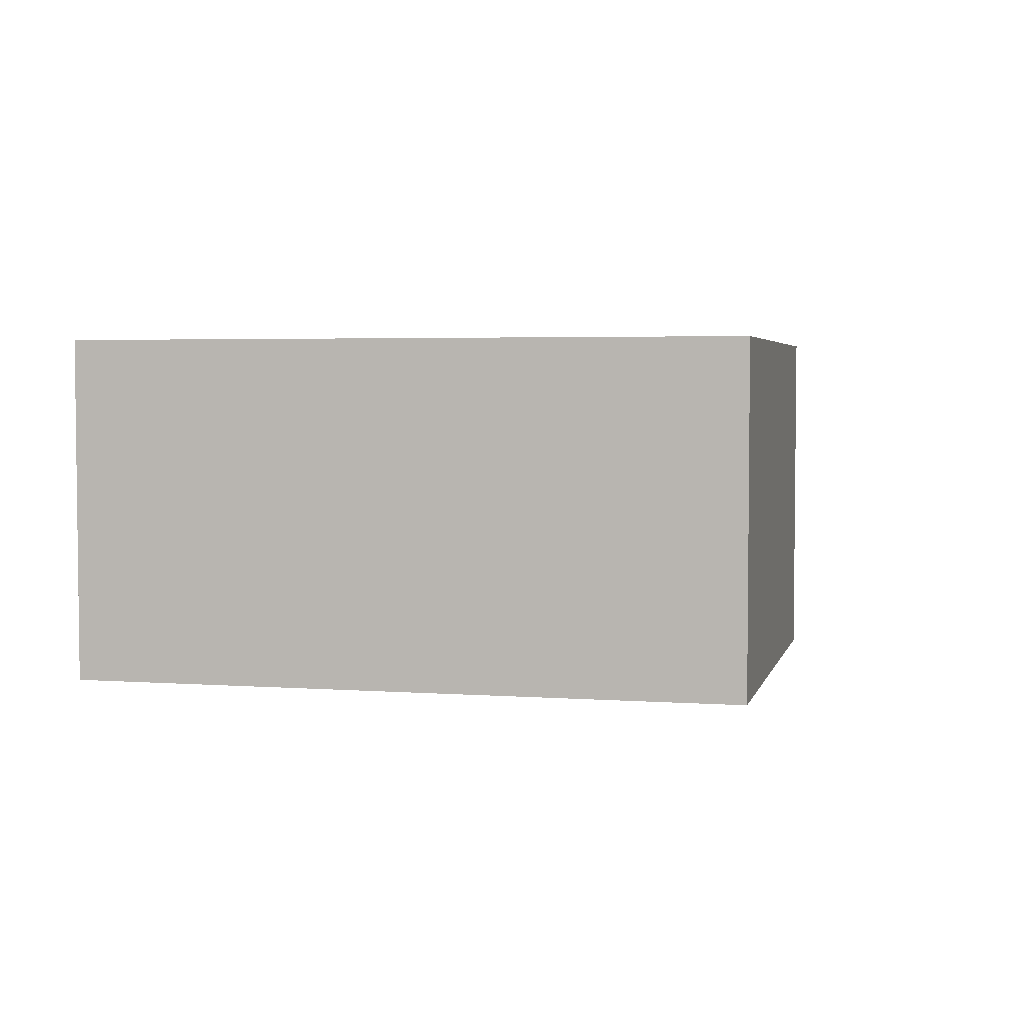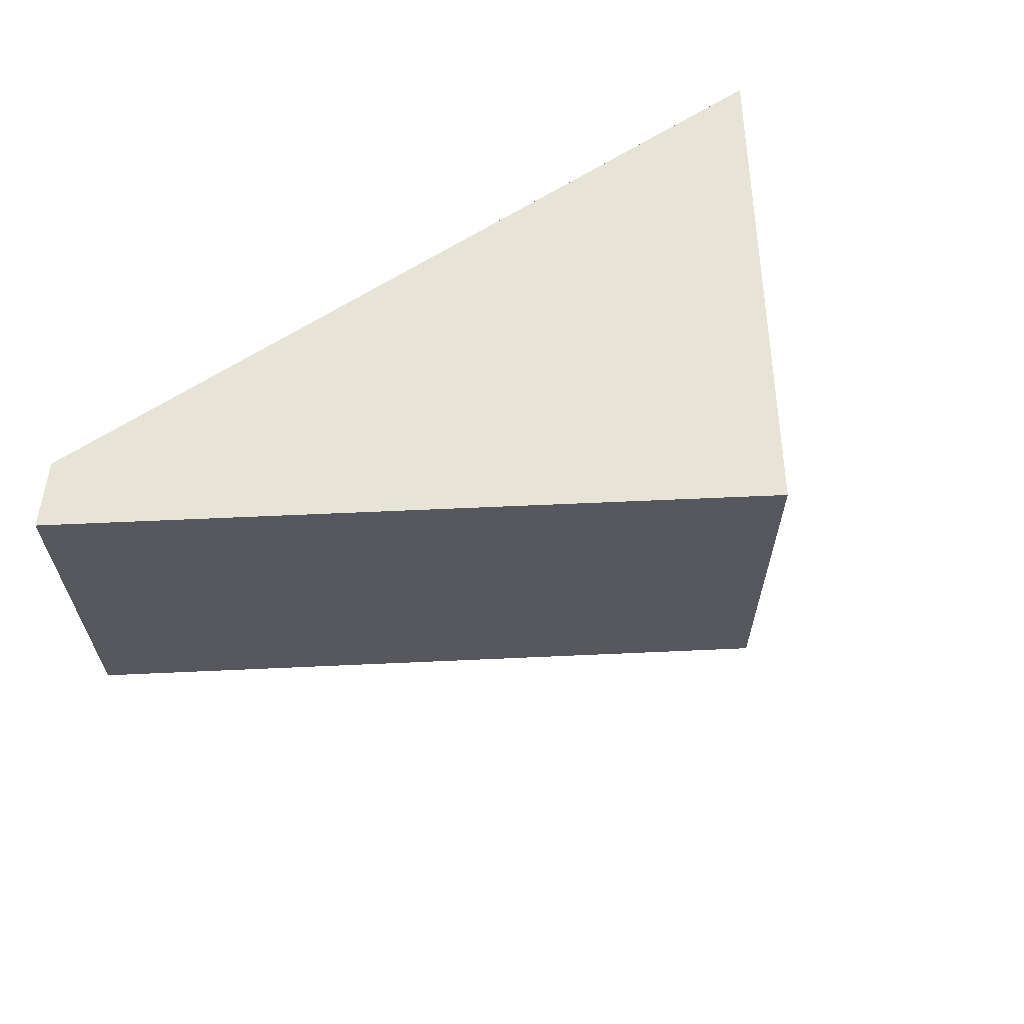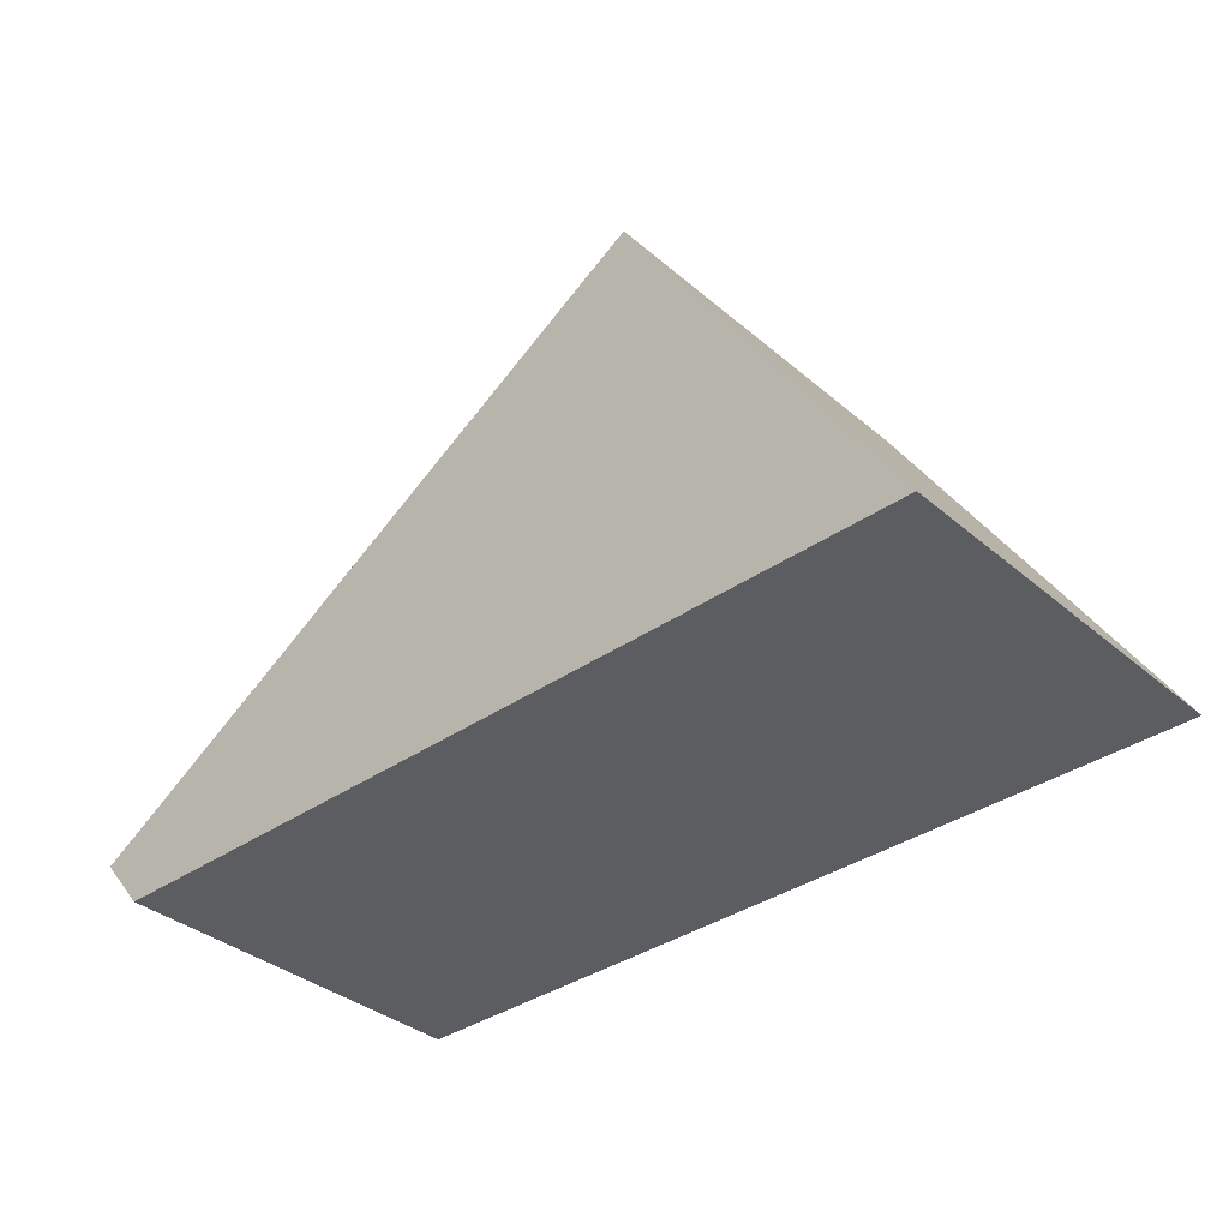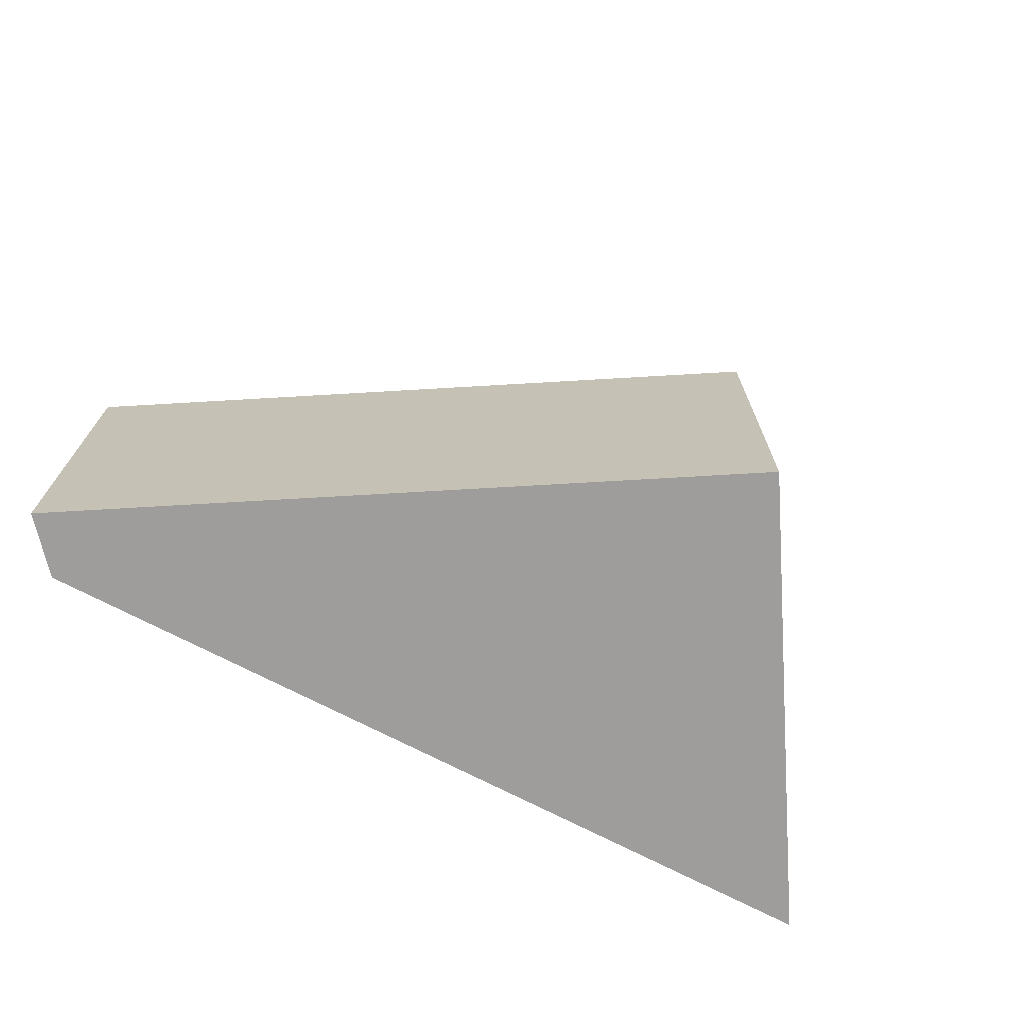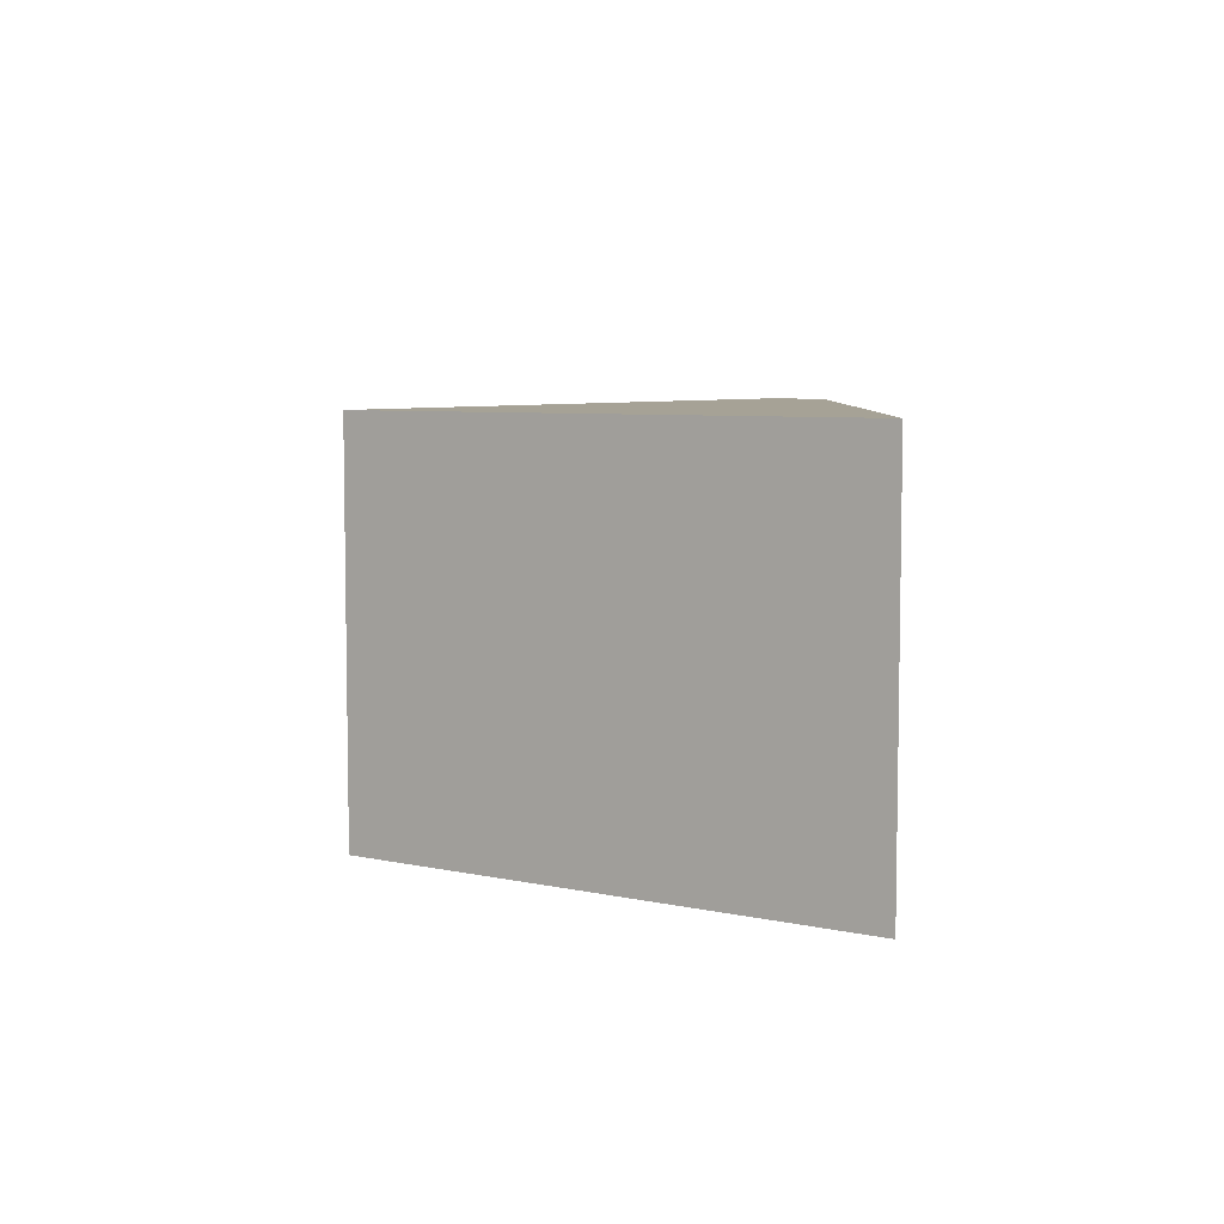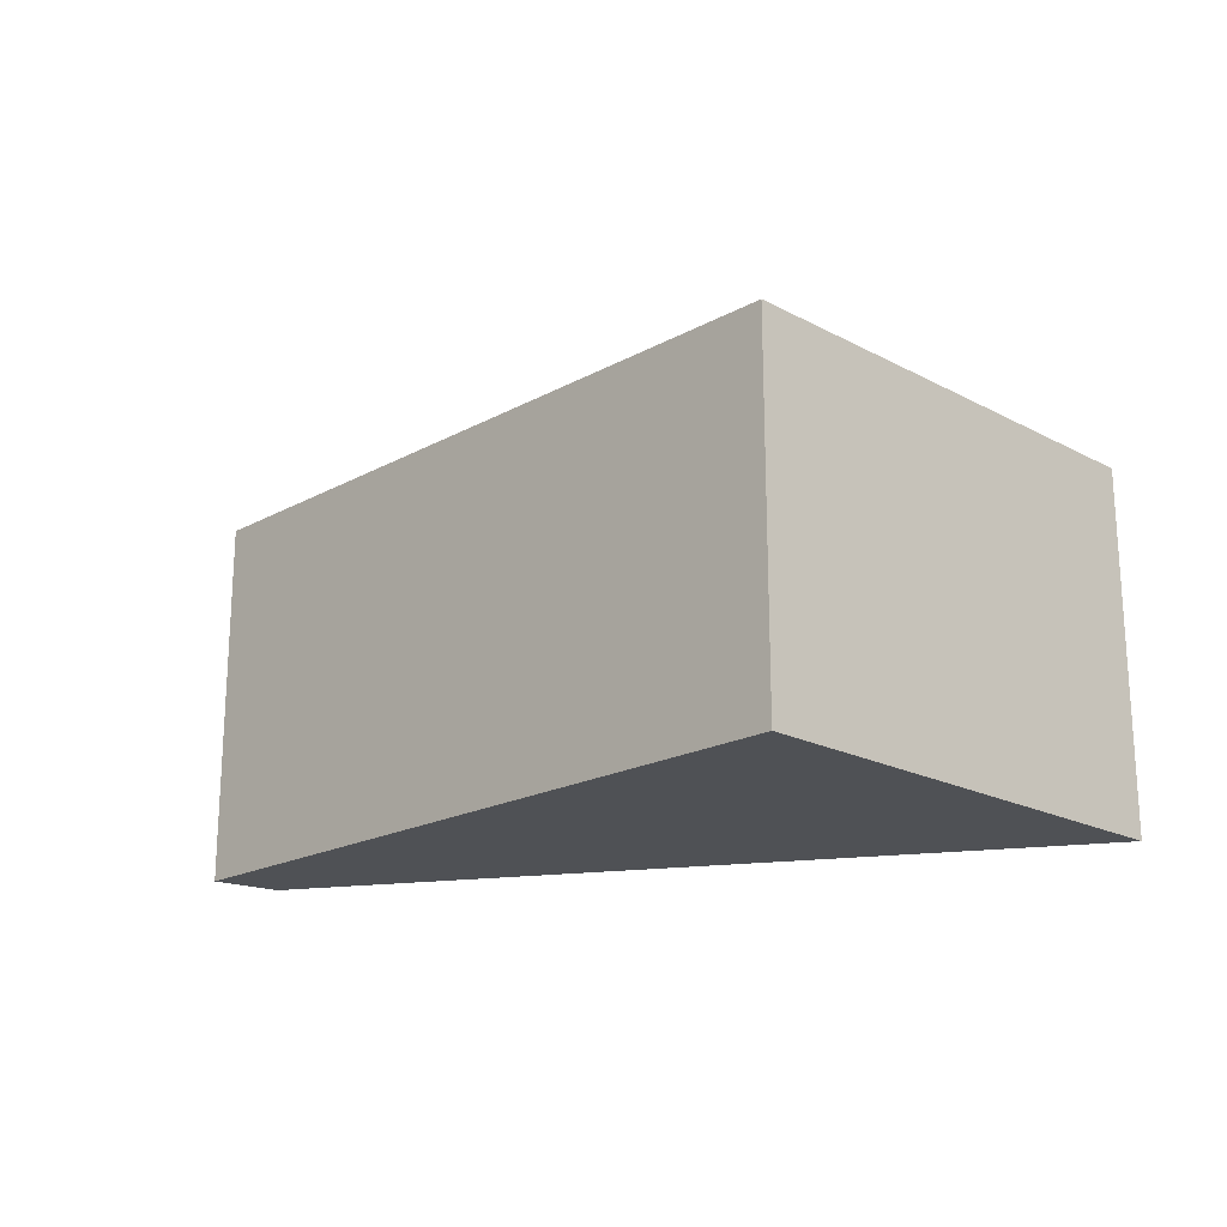
<metadata>
{"format":"obj","ext":"obj","renderer":"f3d","projection":"perspective","resolution":1024,"background":"white","views":[{"elev":3.8,"azim":-18.0,"up":"+Y"},{"elev":62.2,"azim":-33.8,"up":"+Y"},{"elev":-36.1,"azim":42.3,"up":"+Z"},{"elev":-70.6,"azim":-27.8,"up":"+Y"},{"elev":6.3,"azim":91.6,"up":"+Y"},{"elev":-19.6,"azim":14.0,"up":"+Y"}]}
</metadata>
<code>
v  0.192 1.597 -0.226
v  2.689 1.597 1.626
v  3.834 1.597 -0.226
v  0 1.597 9.779e-17
v  3.834 1.384e-17 -0.226
v  0.192 1.384e-17 -0.226
v  0 0 0
v  2.689 -9.956e-17 1.626
g defaultobject
f 1 2 3
f 2 1 4
f 5 1 3
f 1 5 6
f 6 4 1
f 4 6 7
f 7 2 4
f 2 7 8
f 8 3 2
f 3 8 5
f 8 6 5
f 6 8 7

</code>
